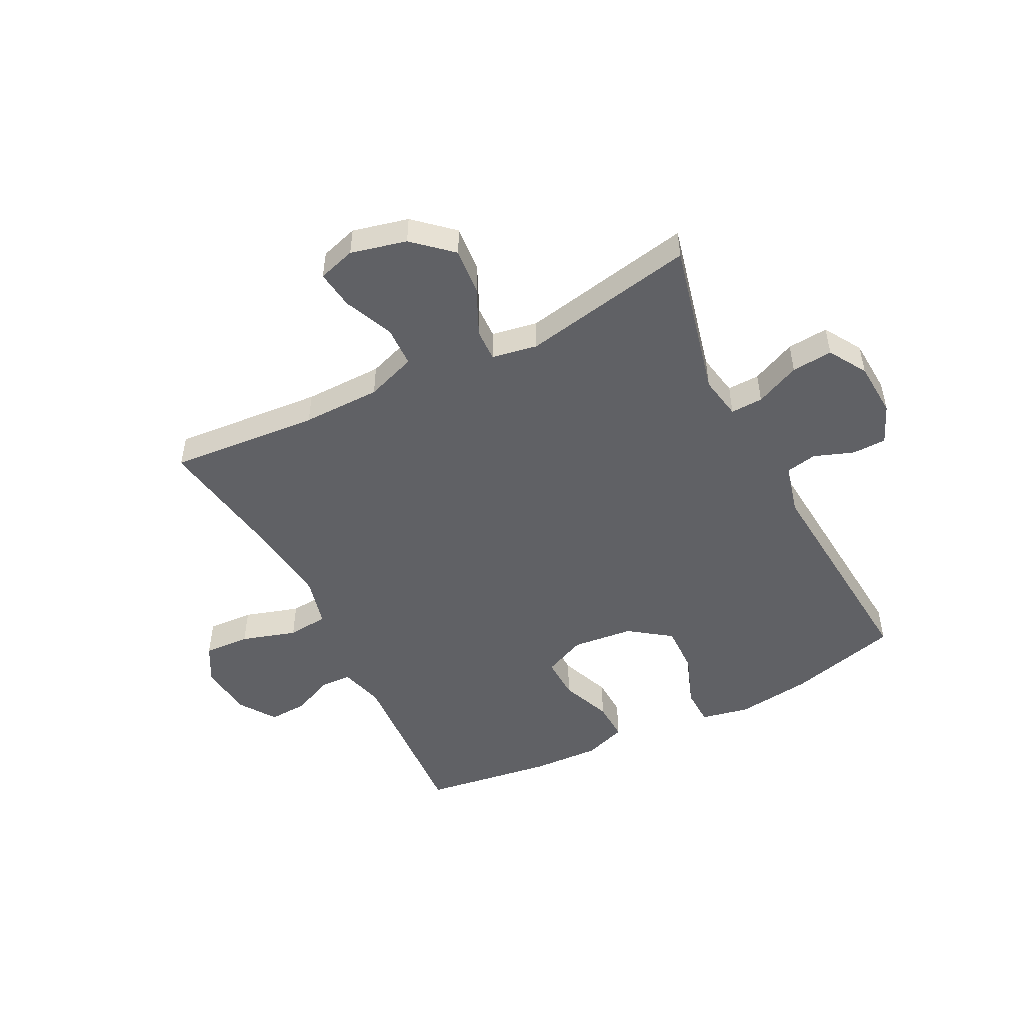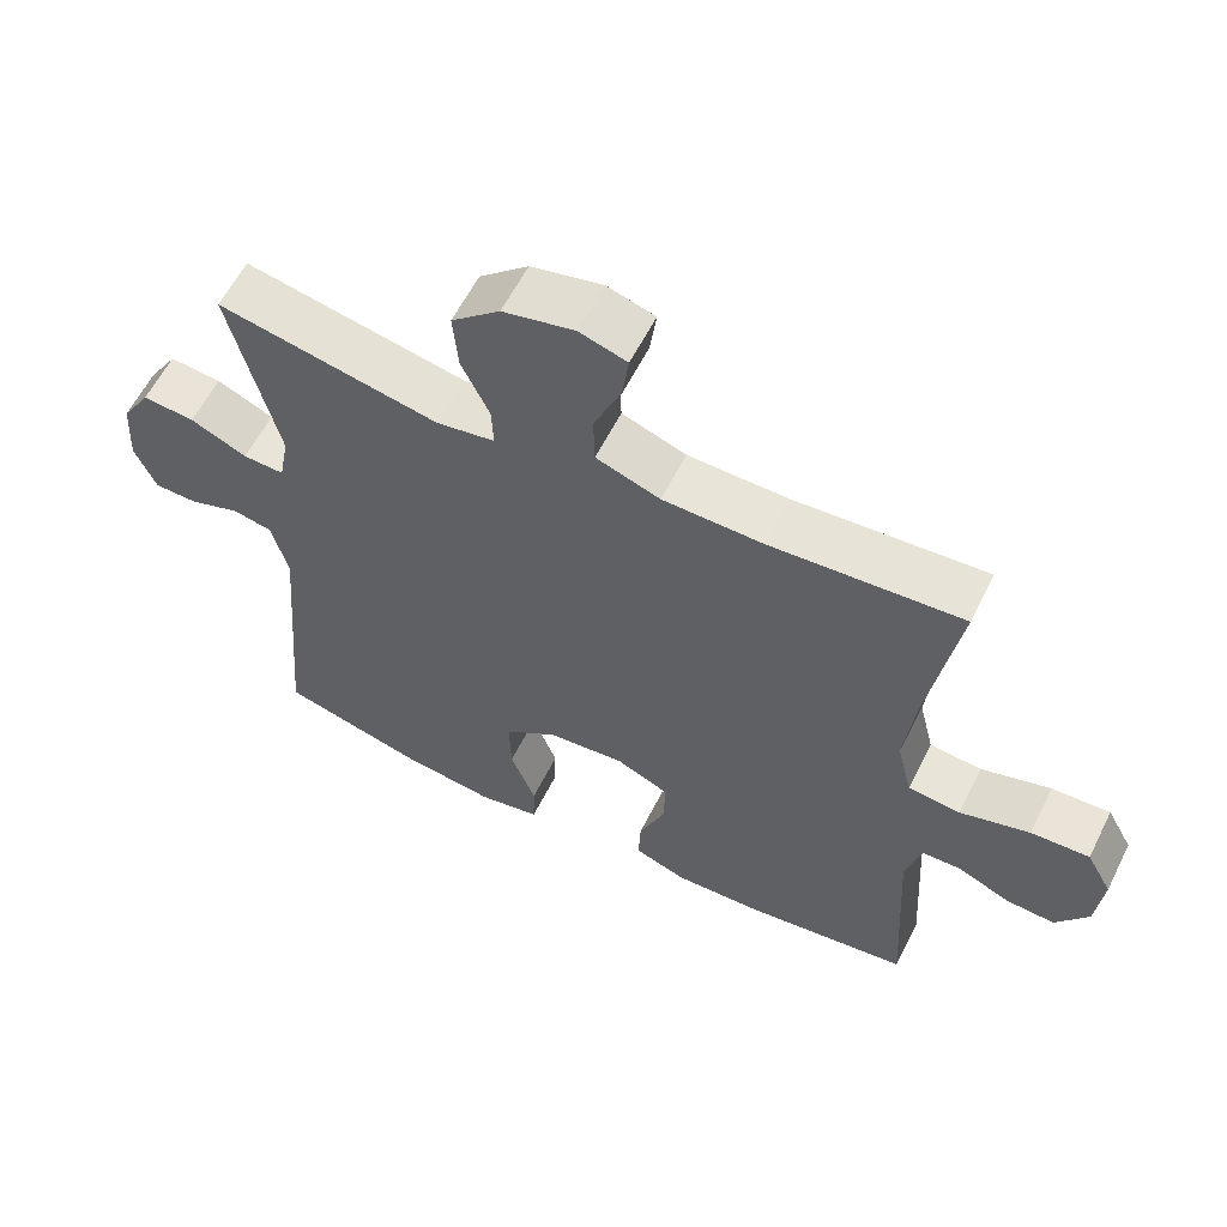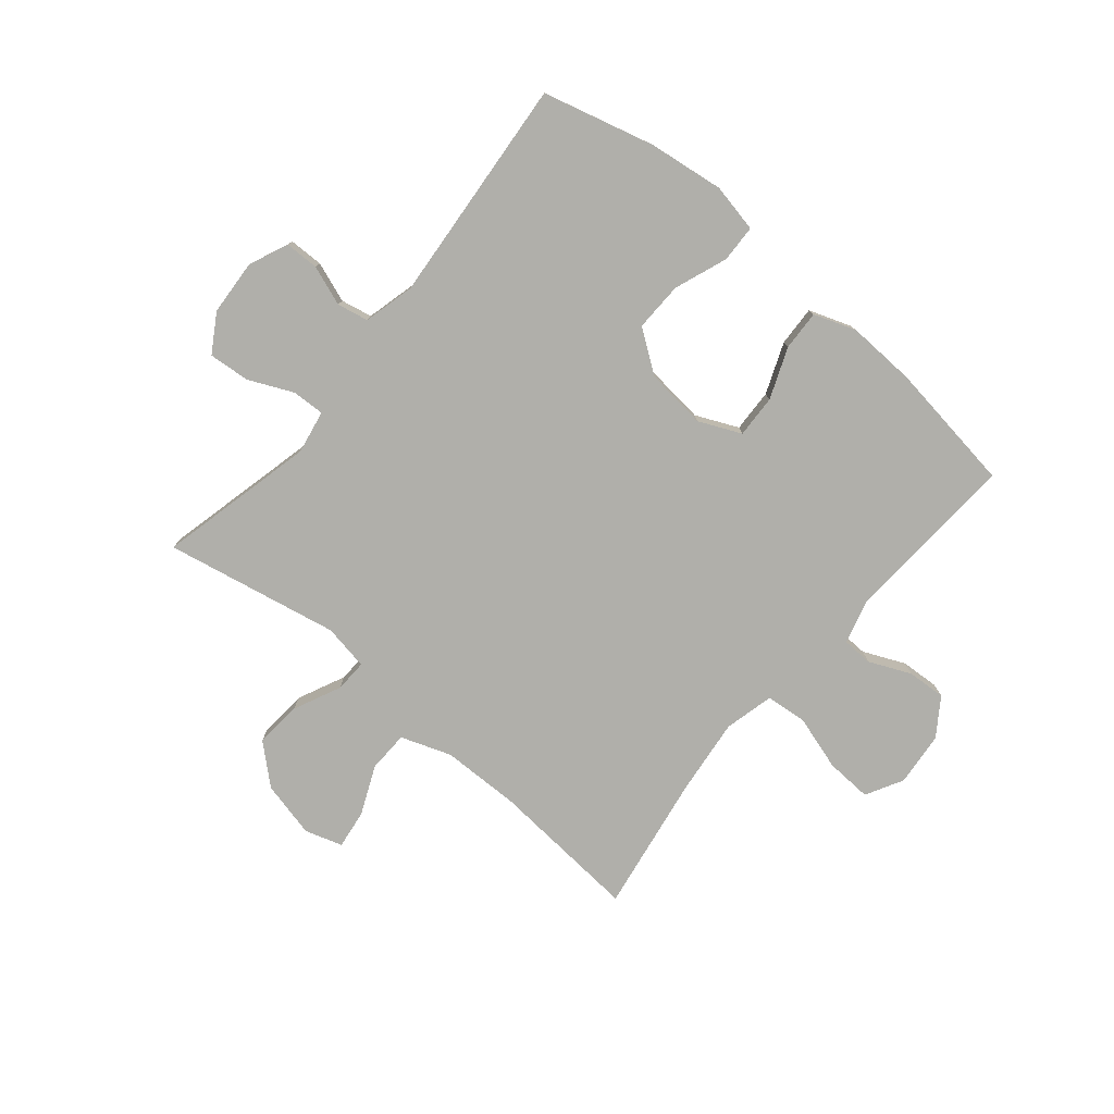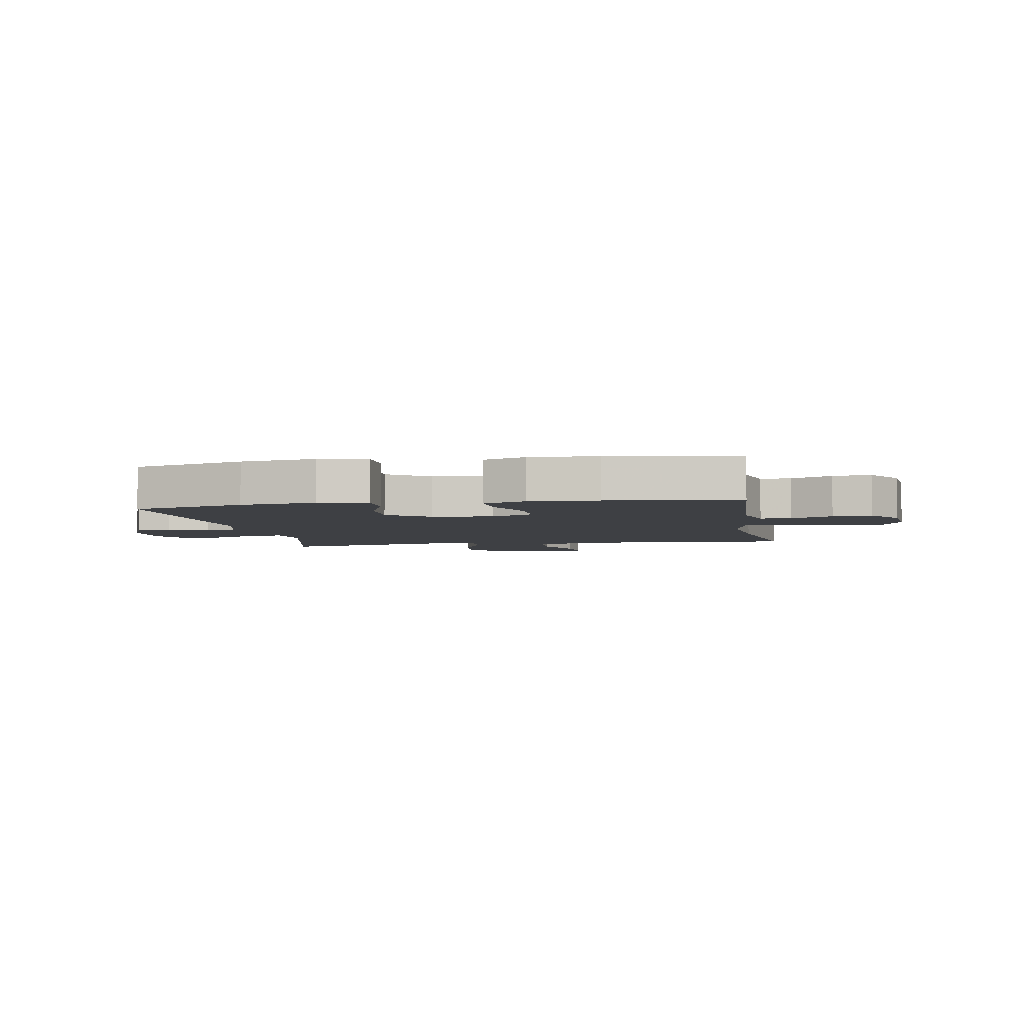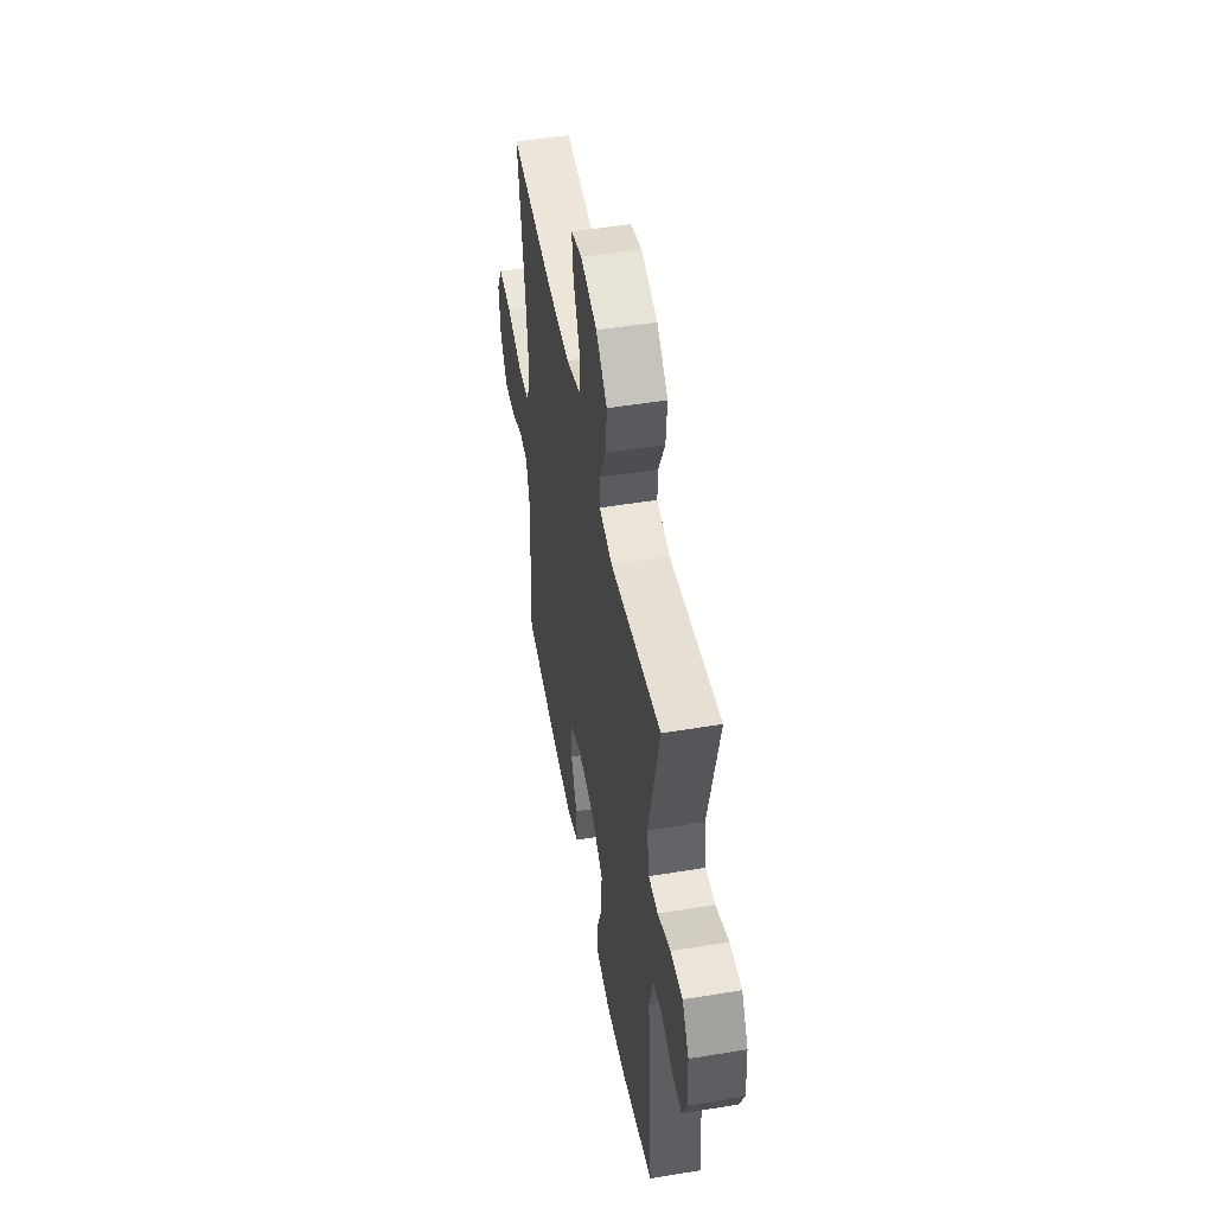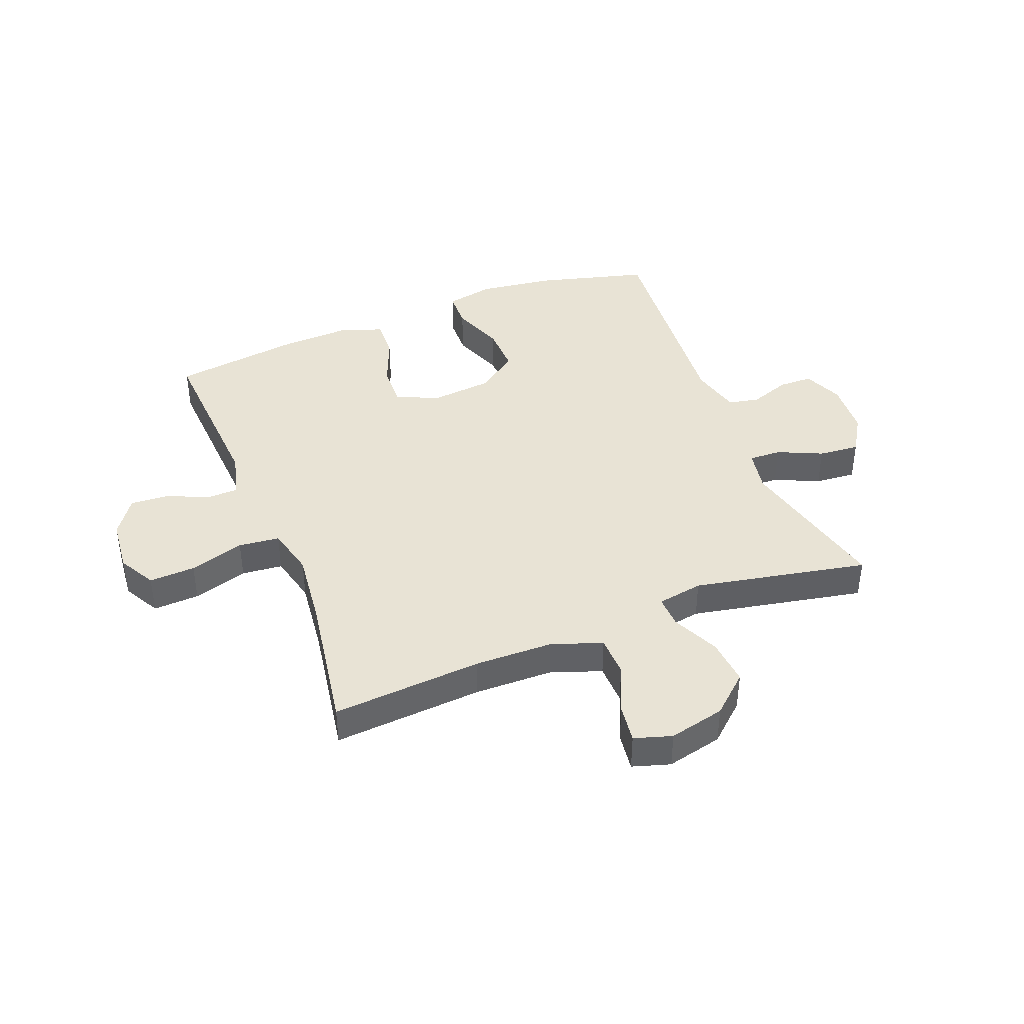
<metadata>
{"format":"obj","ext":"obj","renderer":"f3d","projection":"perspective","resolution":1024,"background":"white","views":[{"elev":-49.7,"azim":26.8,"up":"+Y"},{"elev":60.1,"azim":-153.4,"up":"+Z"},{"elev":-78.0,"azim":140.1,"up":"+Y"},{"elev":-4.6,"azim":-170.1,"up":"+Y"},{"elev":50.0,"azim":79.7,"up":"+Z"},{"elev":41.0,"azim":-21.4,"up":"+Y"}]}
</metadata>
<code>
v 0.5 0.07 0.5
v 0.436 0.07 0.228
v 0.45 0.07 0.153
v 0.506 0.07 0.155
v 0.583 0.07 0.19
v 0.654 0.07 0.196
v 0.694 0.07 0.131
v 0.7 0.07 0.035
v 0.671 0.07 -0.033
v 0.612 0.07 -0.034
v 0.543 0.07 -0.009
v 0.489 0.07 -0.02
v 0.467 0.07 -0.108
v 0.5 0.07 -0.5
v 0.307 0.07 -0.551
v 0.177 0.07 -0.568
v 0.093 0.07 -0.551
v 0.091 0.07 -0.486
v 0.125 0.07 -0.395
v 0.127 0.07 -0.31
v 0.055 0.07 -0.258
v -0.051 0.07 -0.247
v -0.124 0.07 -0.28
v -0.121 0.07 -0.354
v -0.086 0.07 -0.442
v -0.083 0.07 -0.511
v -0.156 0.07 -0.537
v -0.275 0.07 -0.532
v -0.5 0.07 -0.5
v -0.482 0.07 -0.197
v -0.503 0.07 -0.119
v -0.556 0.07 -0.117
v -0.628 0.07 -0.149
v -0.695 0.07 -0.153
v -0.739 0.07 -0.089
v -0.748 0.07 0.005
v -0.713 0.07 0.069
v -0.633 0.07 0.065
v -0.538 0.07 0.036
v -0.467 0.07 0.043
v -0.446 0.07 0.129
v -0.461 0.07 0.261
v -0.5 0.07 0.5
v -0.24 0.07 0.48
v -0.104 0.07 0.482
v -0.017 0.07 0.513
v -0.015 0.07 0.584
v -0.052 0.07 0.669
v -0.061 0.07 0.736
v 0.004 0.07 0.756
v 0.101 0.07 0.733
v 0.167 0.07 0.674
v 0.16 0.07 0.593
v 0.122 0.07 0.511
v 0.12 0.07 0.455
v 0.199 0.07 0.441
v 0.5 0 0.5
v 0.436 0 0.228
v 0.45 0 0.153
v 0.506 0 0.155
v 0.583 0 0.19
v 0.654 0 0.196
v 0.694 0 0.131
v 0.7 0 0.035
v 0.671 0 -0.033
v 0.612 0 -0.034
v 0.543 0 -0.009
v 0.489 0 -0.02
v 0.467 0 -0.108
v 0.5 0 -0.5
v 0.307 0 -0.551
v 0.177 0 -0.568
v 0.093 0 -0.551
v 0.091 0 -0.486
v 0.125 0 -0.395
v 0.127 0 -0.31
v 0.055 0 -0.258
v -0.051 0 -0.247
v -0.124 0 -0.28
v -0.121 0 -0.354
v -0.086 0 -0.442
v -0.083 0 -0.511
v -0.156 0 -0.537
v -0.275 0 -0.532
v -0.5 0 -0.5
v -0.482 0 -0.197
v -0.503 0 -0.119
v -0.556 0 -0.117
v -0.628 0 -0.149
v -0.695 0 -0.153
v -0.739 0 -0.089
v -0.748 0 0.005
v -0.713 0 0.069
v -0.633 0 0.065
v -0.538 0 0.036
v -0.467 0 0.043
v -0.446 0 0.129
v -0.461 0 0.261
v -0.5 0 0.5
v -0.24 0 0.48
v -0.104 0 0.482
v -0.017 0 0.513
v -0.015 0 0.584
v -0.052 0 0.669
v -0.061 0 0.736
v 0.004 0 0.756
v 0.101 0 0.733
v 0.167 0 0.674
v 0.16 0 0.593
v 0.122 0 0.511
v 0.12 0 0.455
v 0.199 0 0.441
f 52 53 54
f 51 52 54
f 50 51 54
f 49 50 54
f 48 49 54
f 47 48 54
f 46 47 54 55
f 45 46 55
f 44 45 55 56
f 42 43 44 56
f 37 38 39
f 36 37 39
f 35 36 39
f 34 35 39
f 33 34 39
f 32 33 39
f 31 32 39 40
f 30 31 40 41
f 29 30 41
f 28 29 41
f 27 28 41
f 26 27 41
f 25 26 41
f 24 25 41
f 17 18 19
f 16 17 19
f 15 16 19
f 14 15 19
f 13 14 19
f 12 13 19 20
f 9 10 11
f 8 9 11
f 7 8 11
f 6 7 11
f 5 6 11
f 4 5 11
f 3 4 11 12
f 56 1 2
f 42 56 2
f 41 42 2
f 23 24 41
f 41 2 3
f 23 41 3
f 22 23 3
f 3 12 20 21
f 3 21 22
f 110 109 108
f 110 108 107
f 110 107 106
f 110 106 105
f 110 105 104
f 110 104 103
f 111 110 103 102
f 111 102 101
f 112 111 101 100
f 112 100 99 98
f 95 94 93
f 95 93 92
f 95 92 91
f 95 91 90
f 95 90 89
f 95 89 88
f 96 95 88 87
f 97 96 87 86
f 97 86 85
f 97 85 84
f 97 84 83
f 97 83 82
f 97 82 81
f 97 81 80
f 75 74 73
f 75 73 72
f 75 72 71
f 75 71 70
f 75 70 69
f 76 75 69 68
f 67 66 65
f 67 65 64
f 67 64 63
f 67 63 62
f 67 62 61
f 67 61 60
f 68 67 60 59
f 58 57 112
f 58 112 98
f 58 98 97
f 97 80 79
f 59 58 97
f 59 97 79
f 59 79 78
f 77 76 68 59
f 78 77 59
f 1 57 58 2
f 2 58 59 3
f 3 59 60 4
f 4 60 61 5
f 5 61 62 6
f 6 62 63 7
f 7 63 64 8
f 8 64 65 9
f 9 65 66 10
f 10 66 67 11
f 11 67 68 12
f 12 68 69 13
f 13 69 70 14
f 14 70 71 15
f 15 71 72 16
f 16 72 73 17
f 17 73 74 18
f 18 74 75 19
f 19 75 76 20
f 20 76 77 21
f 21 77 78 22
f 22 78 79 23
f 23 79 80 24
f 24 80 81 25
f 25 81 82 26
f 26 82 83 27
f 27 83 84 28
f 28 84 85 29
f 29 85 86 30
f 30 86 87 31
f 31 87 88 32
f 32 88 89 33
f 33 89 90 34
f 34 90 91 35
f 35 91 92 36
f 36 92 93 37
f 37 93 94 38
f 38 94 95 39
f 39 95 96 40
f 40 96 97 41
f 41 97 98 42
f 42 98 99 43
f 43 99 100 44
f 44 100 101 45
f 45 101 102 46
f 46 102 103 47
f 47 103 104 48
f 48 104 105 49
f 49 105 106 50
f 50 106 107 51
f 51 107 108 52
f 52 108 109 53
f 53 109 110 54
f 54 110 111 55
f 55 111 112 56
f 56 112 57 1

</code>
